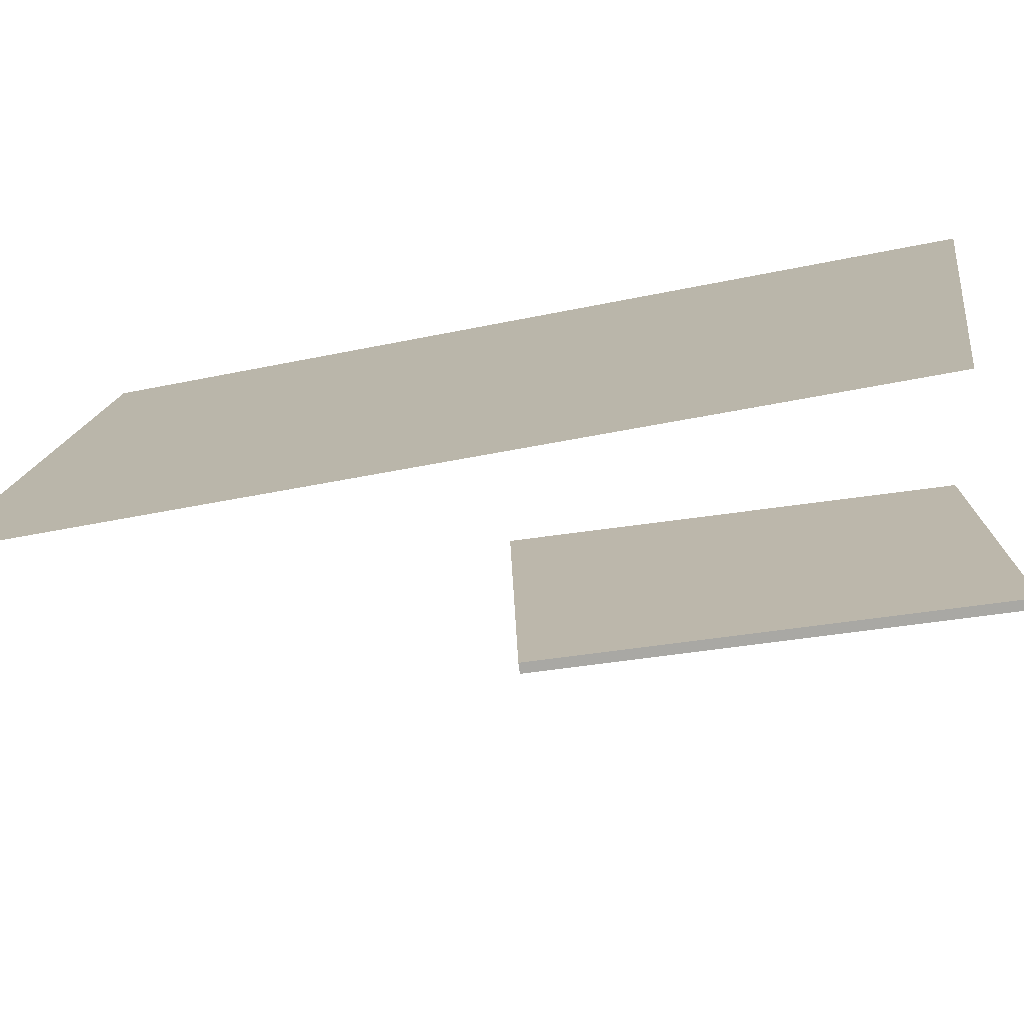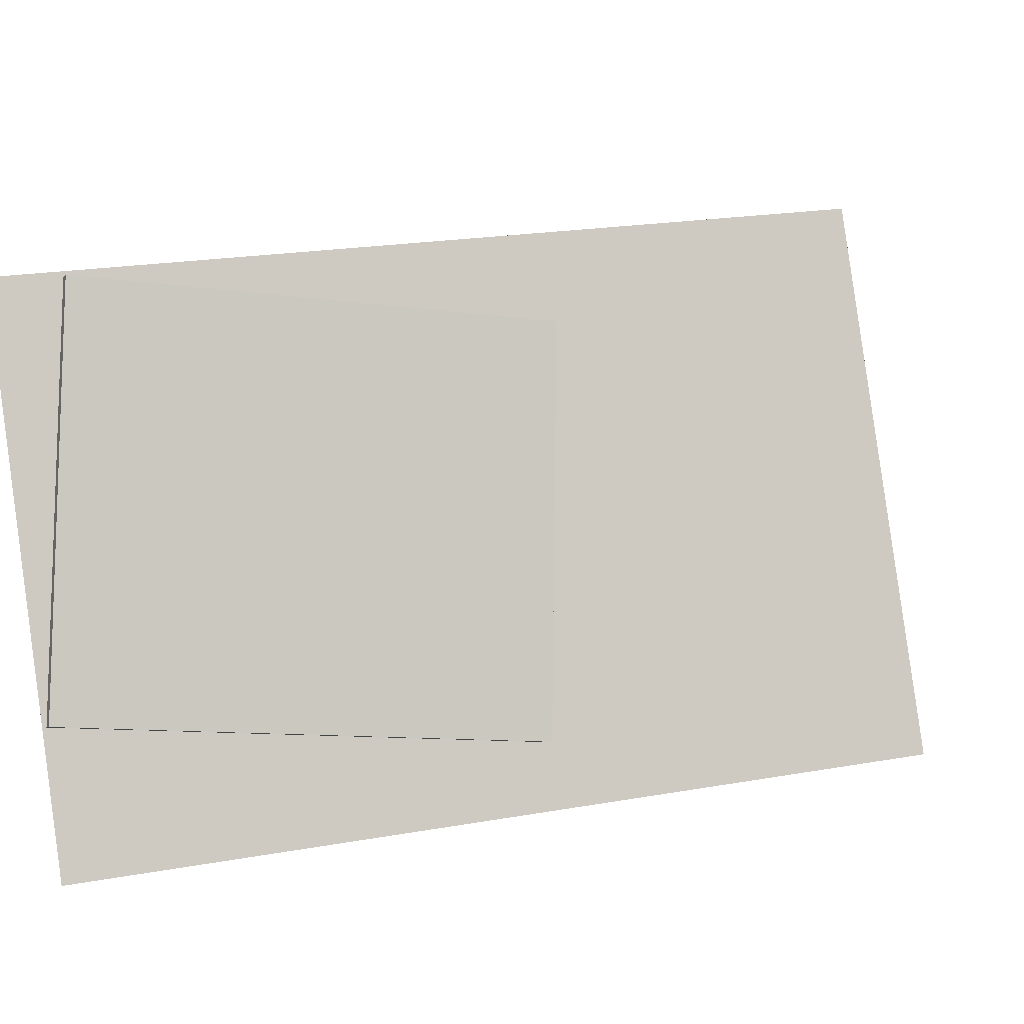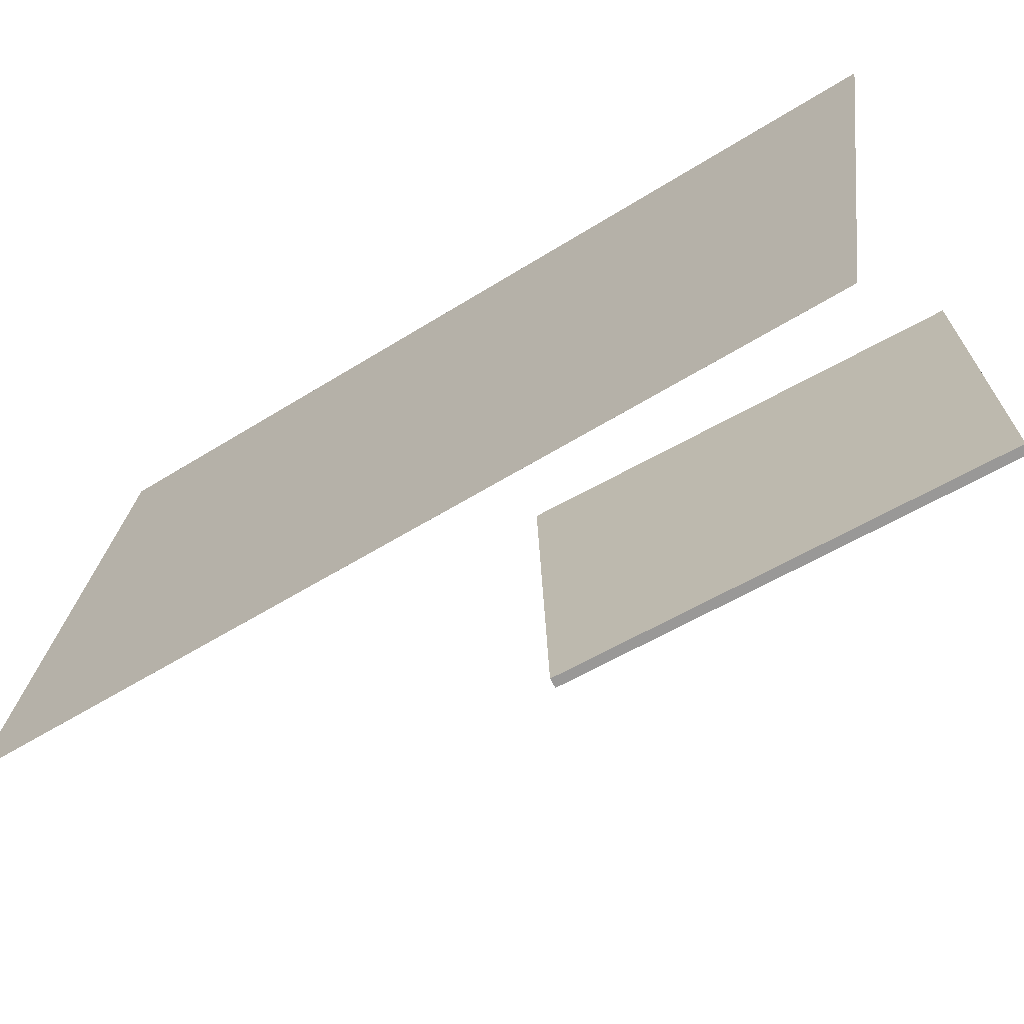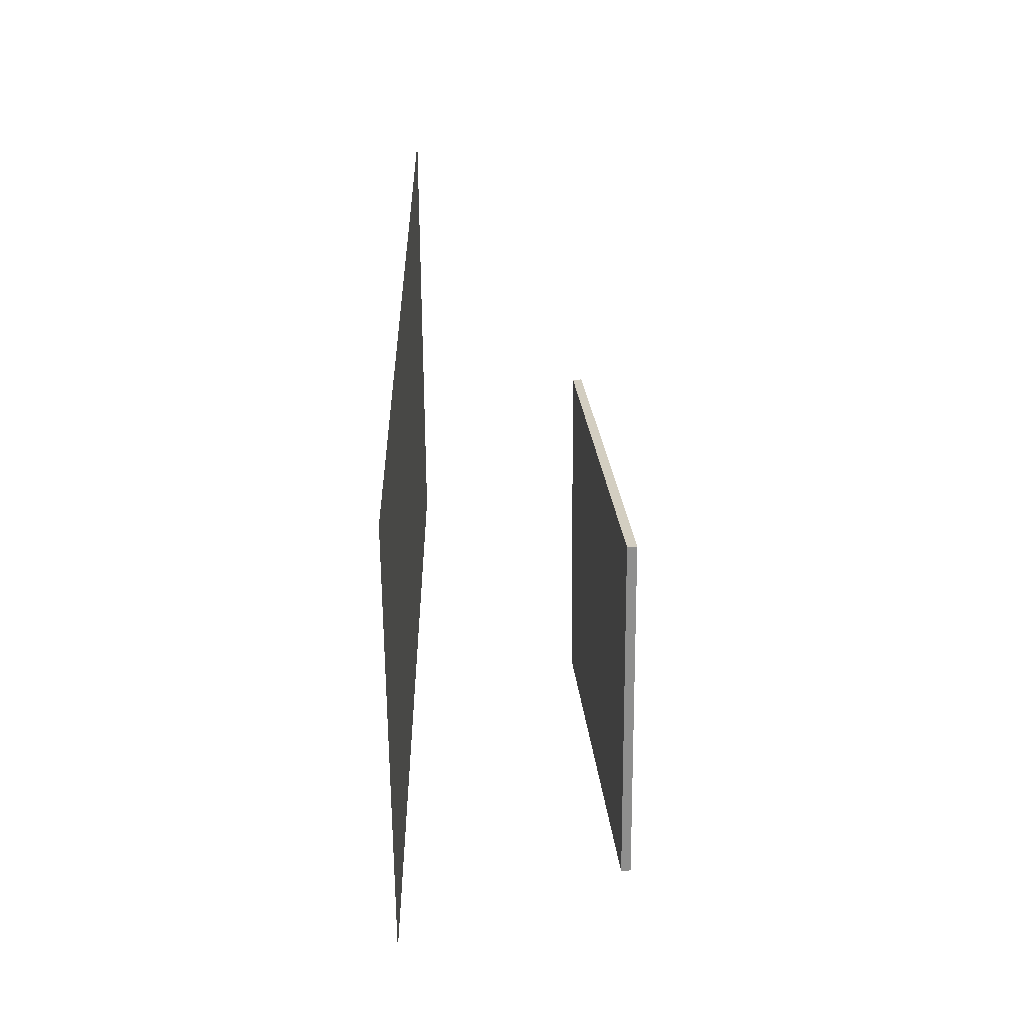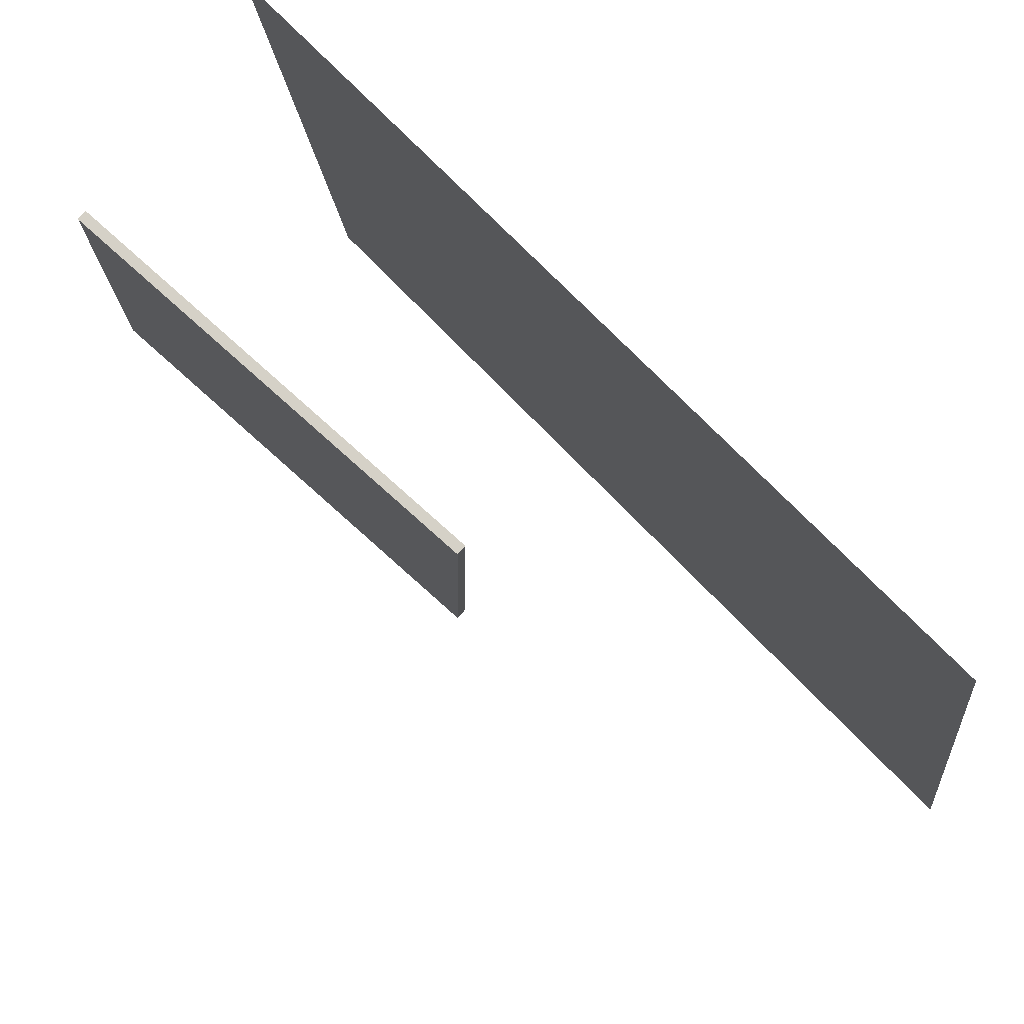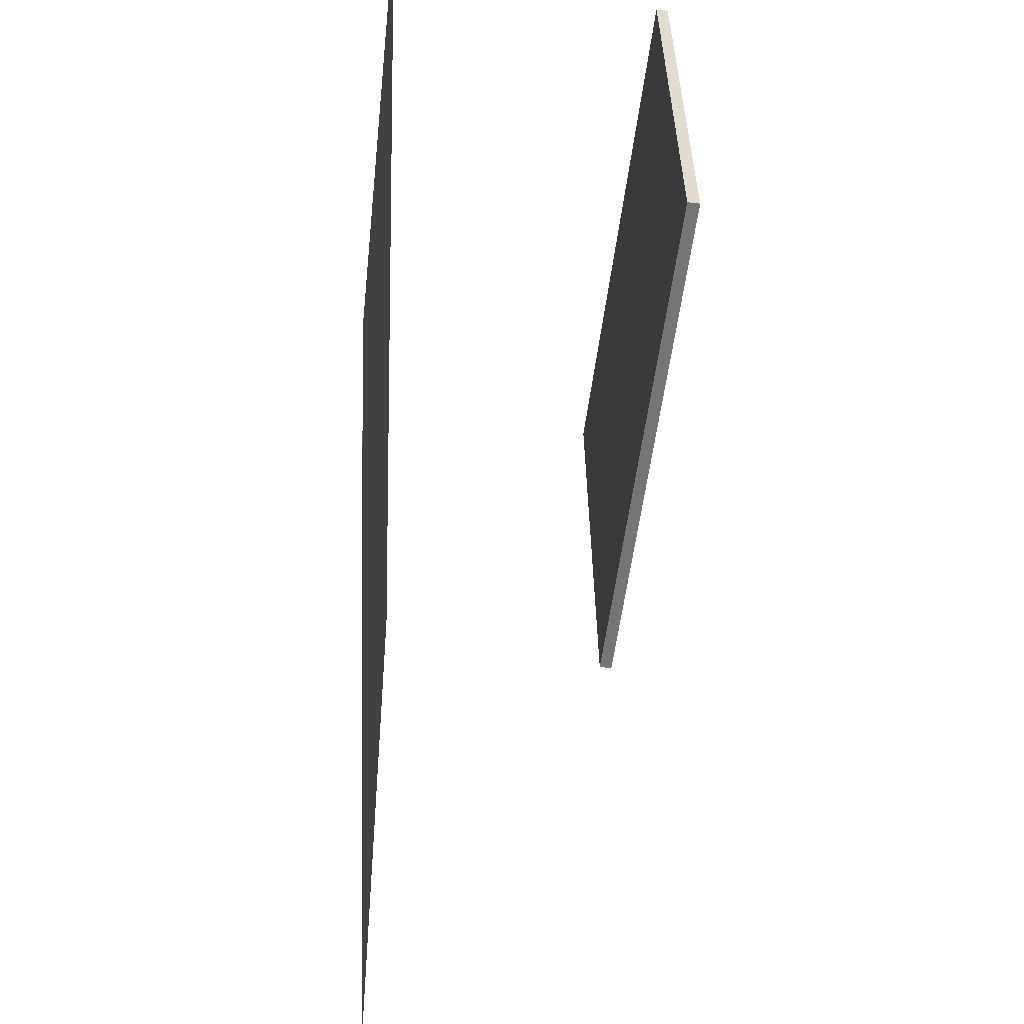
<metadata>
{"format":"obj","ext":"obj","renderer":"f3d","projection":"perspective","resolution":1024,"background":"white","views":[{"elev":-75.3,"azim":-77.8,"up":"+Z"},{"elev":-6.7,"azim":73.6,"up":"+Z"},{"elev":-68.6,"azim":-56.7,"up":"+Z"},{"elev":-63.8,"azim":-0.2,"up":"+Y"},{"elev":79.1,"azim":136.7,"up":"+Z"},{"elev":-55.4,"azim":-2.4,"up":"+Z"}]}
</metadata>
<code>
v -0.1487 -0.3987 -0.3604
v -0.1493 -0.4878 0.2575
v -0.1487 -0.3987 -0.3604
v -0.1493 -0.4878 0.2575
v -0.149 0.5539 -0.2231
v -0.1496 0.4648 0.3948
v -0.149 0.5539 -0.2231
v -0.1496 0.4648 0.3948
f 1.0 7.0 5.0
f 1.0 3.0 7.0
f 1.0 4.0 3.0
f 1.0 2.0 4.0
f 3.0 8.0 7.0
f 3.0 4.0 8.0
f 5.0 7.0 8.0
f 5.0 8.0 6.0
f 1.0 5.0 6.0
f 1.0 6.0 2.0
f 2.0 6.0 8.0
f 2.0 8.0 4.0
v 0.1151 -0.4443 -0.2097
v 0.1098 -0.4373 0.2075
v 0.07184 0.04502 -0.2185
v 0.06651 0.05202 0.1988
v 0.1261 -0.4433 -0.2096
v 0.1208 -0.4363 0.2076
v 0.08282 0.04599 -0.2183
v 0.0775 0.053 0.1989
f 9.0 15.0 13.0
f 9.0 11.0 15.0
f 9.0 12.0 11.0
f 9.0 10.0 12.0
f 11.0 16.0 15.0
f 11.0 12.0 16.0
f 13.0 15.0 16.0
f 13.0 16.0 14.0
f 9.0 13.0 14.0
f 9.0 14.0 10.0
f 10.0 14.0 16.0
f 10.0 16.0 12.0

</code>
